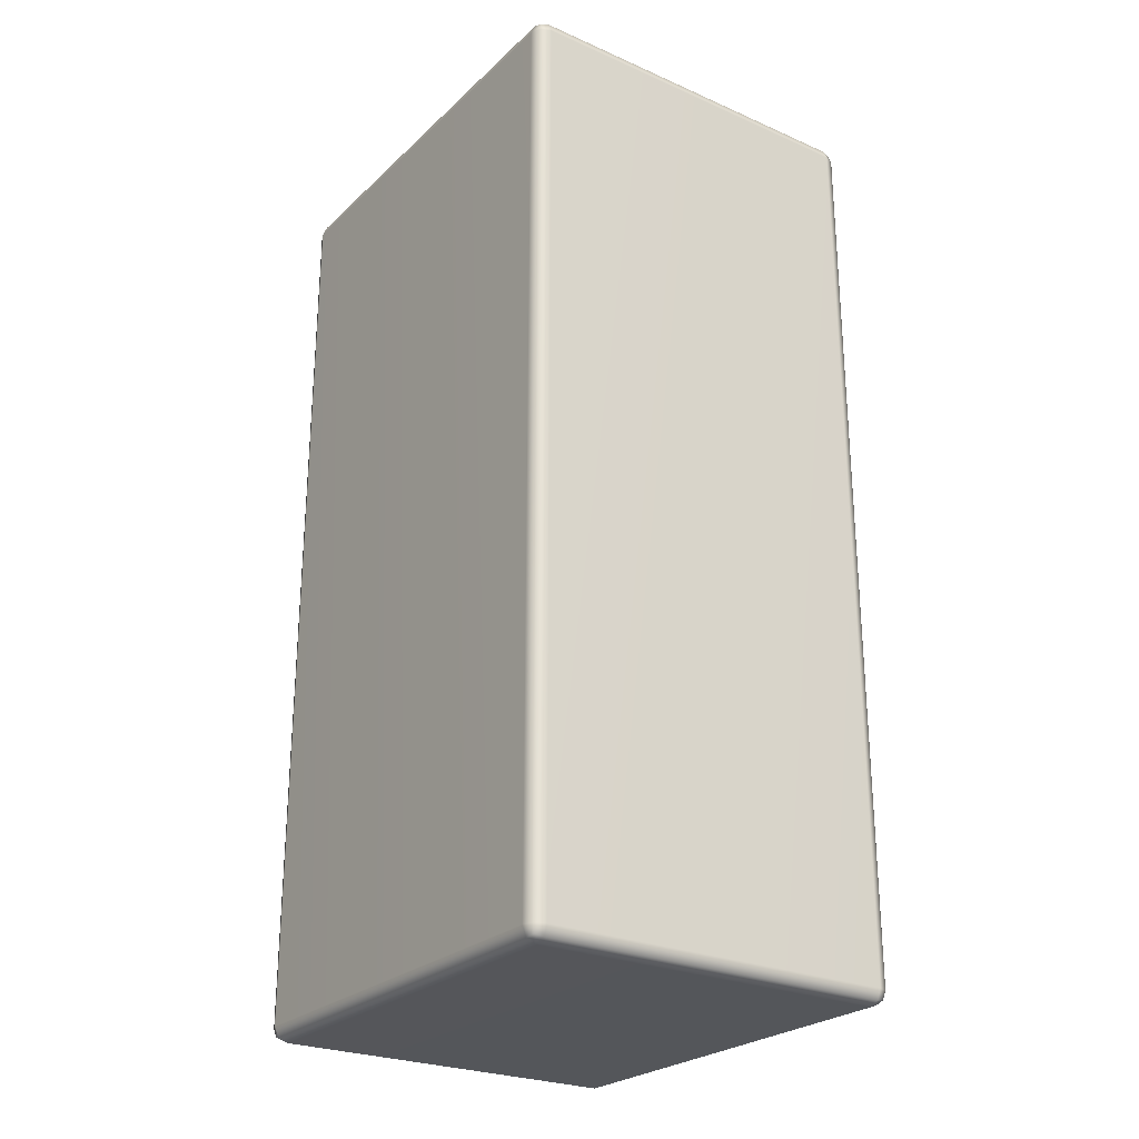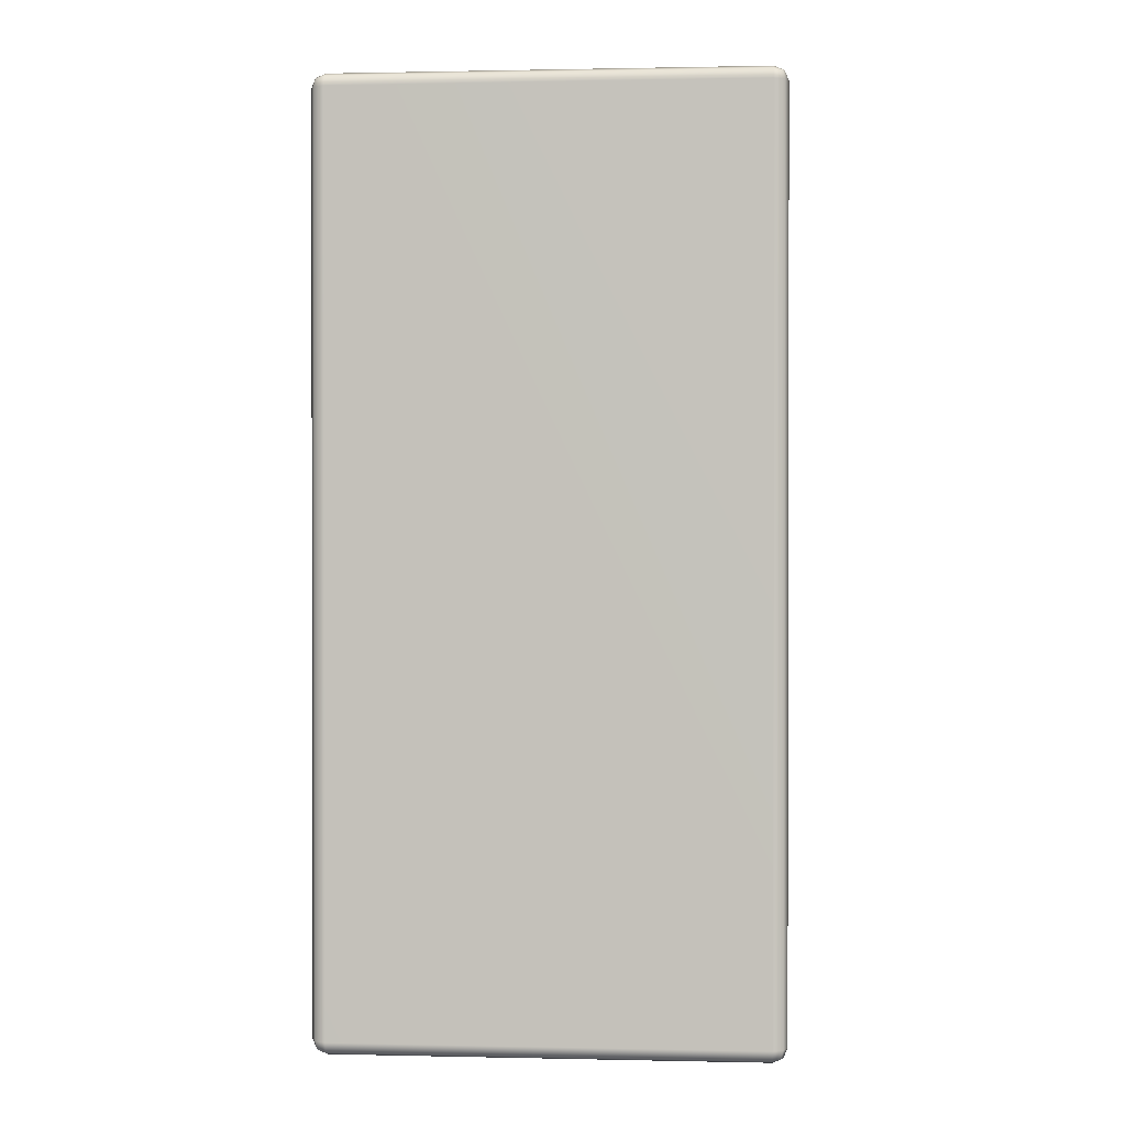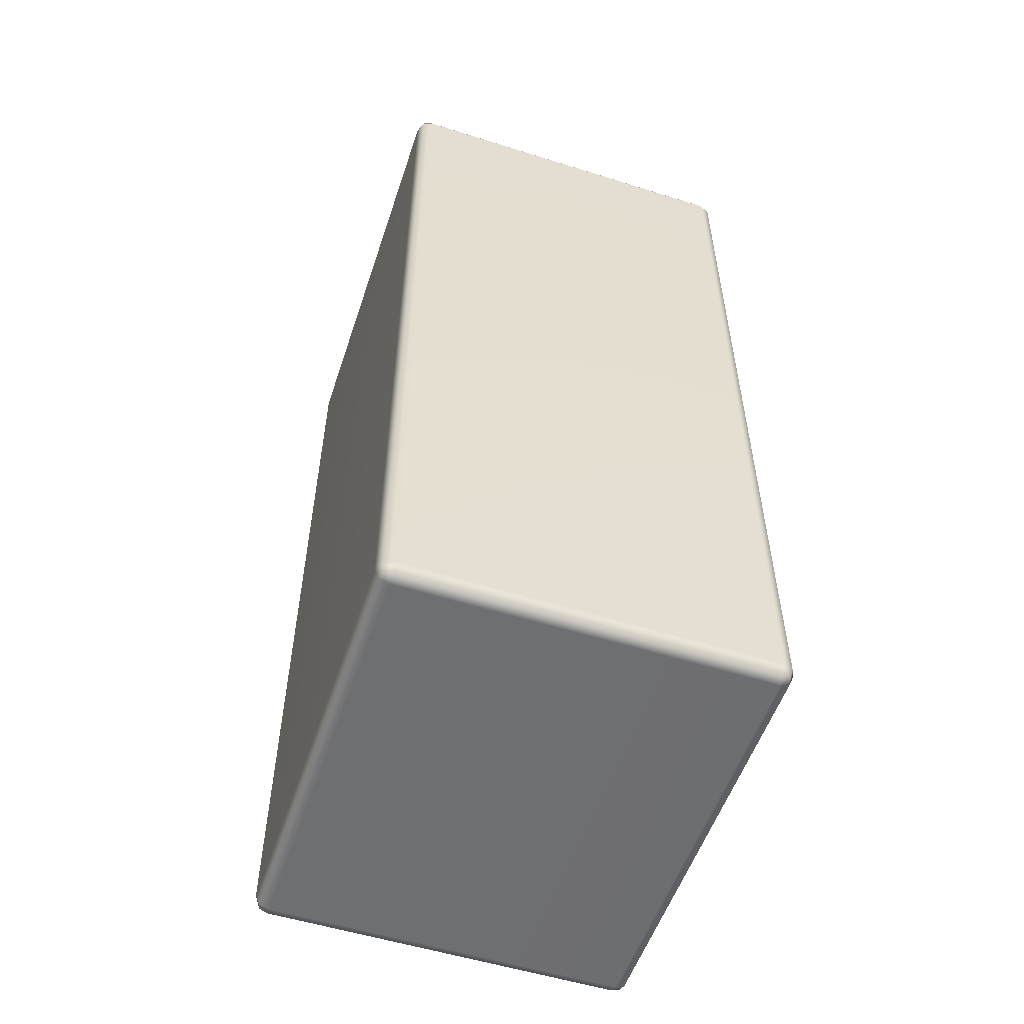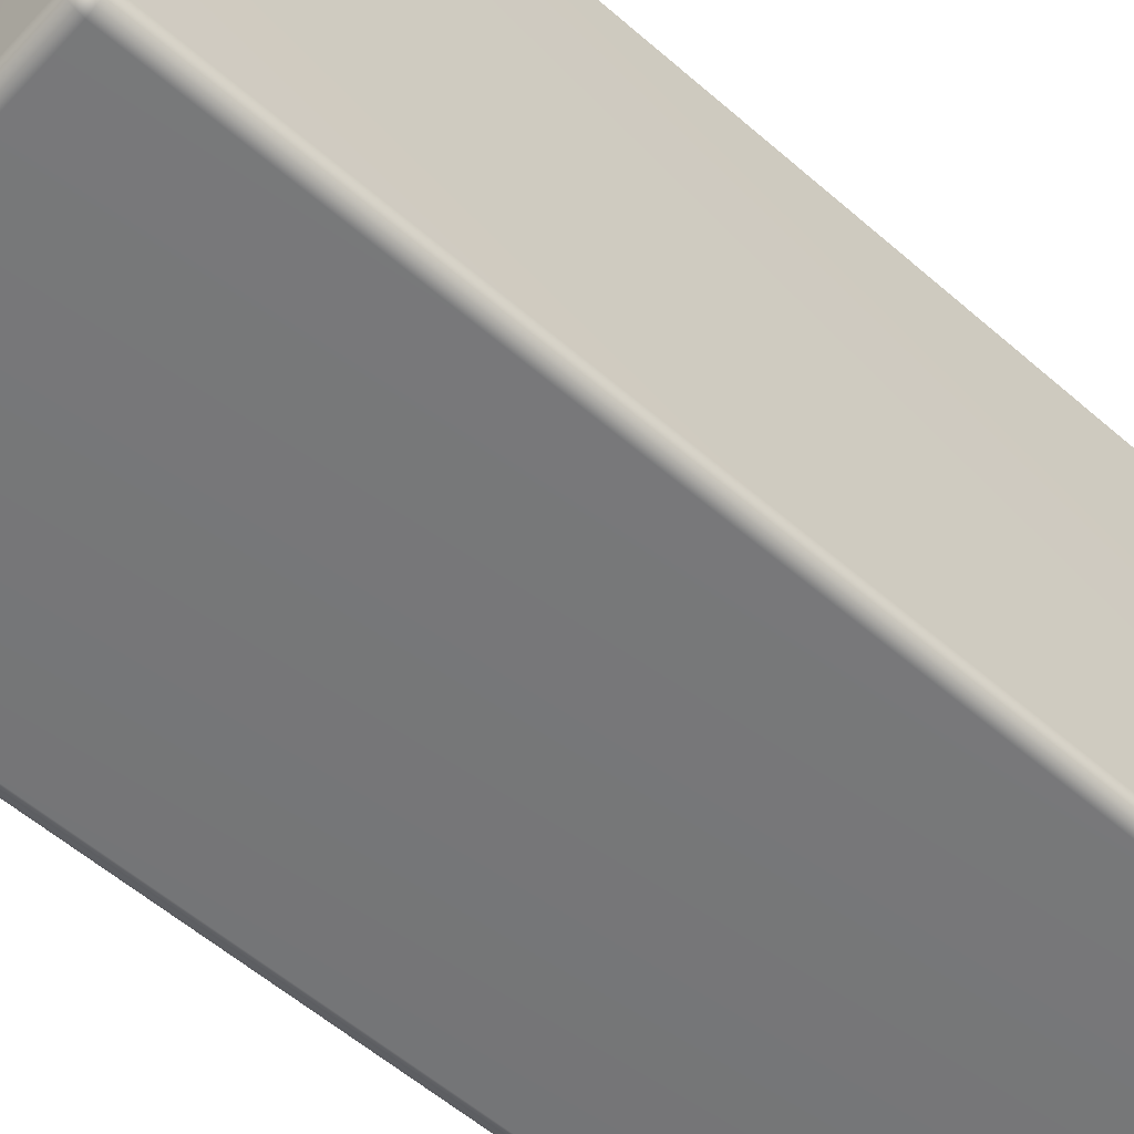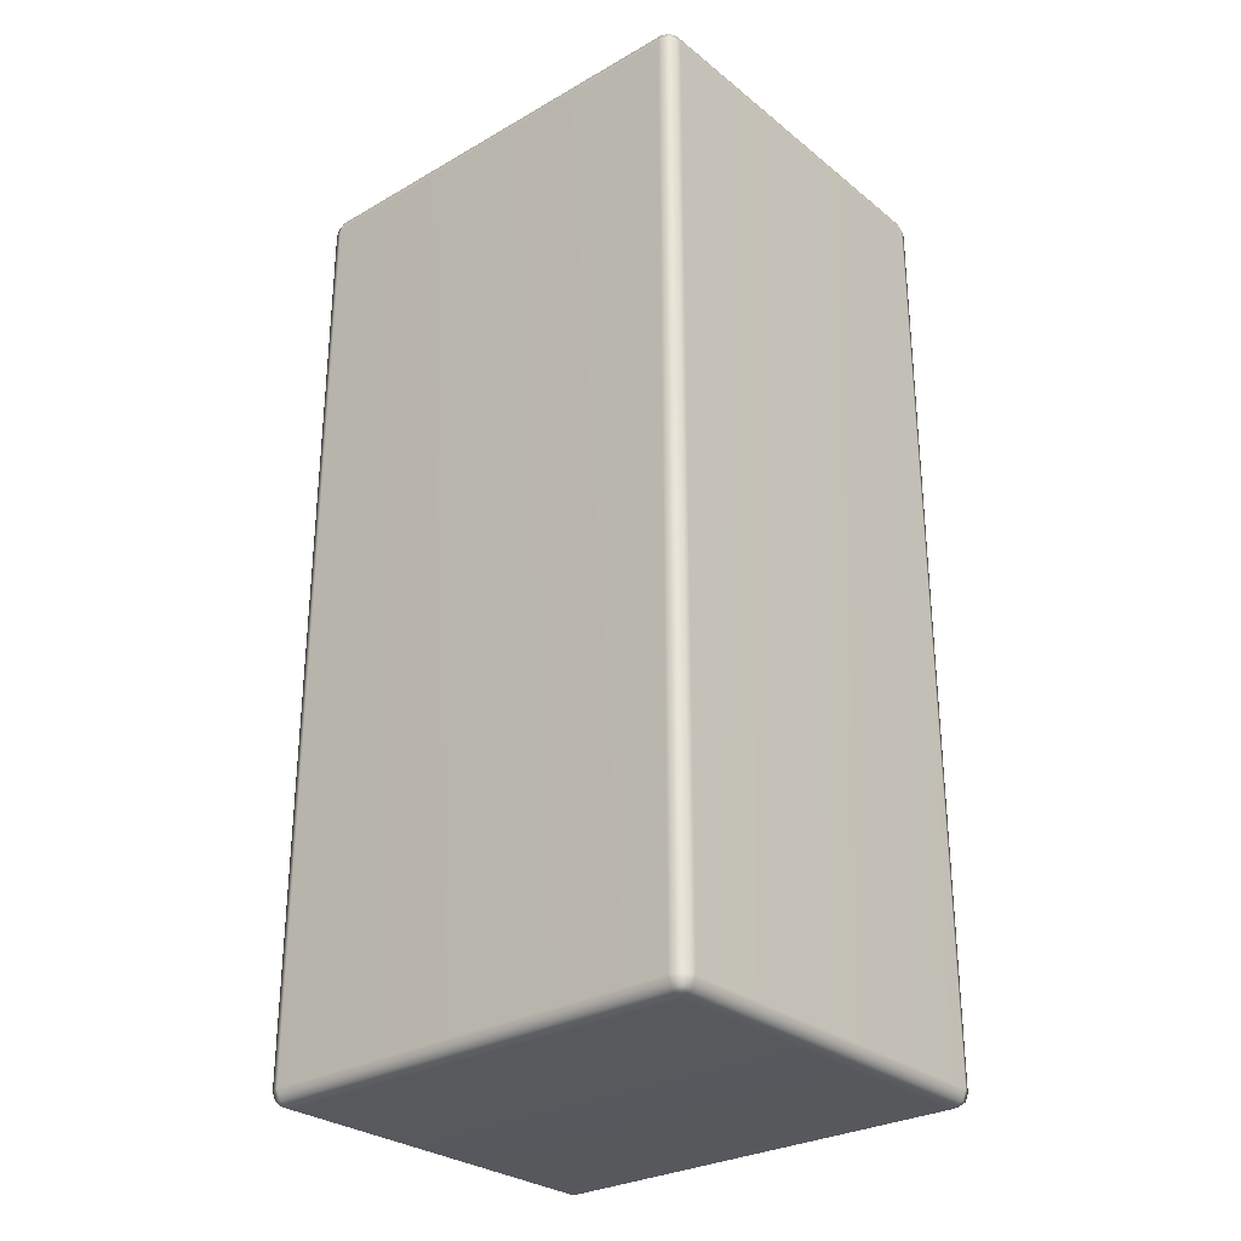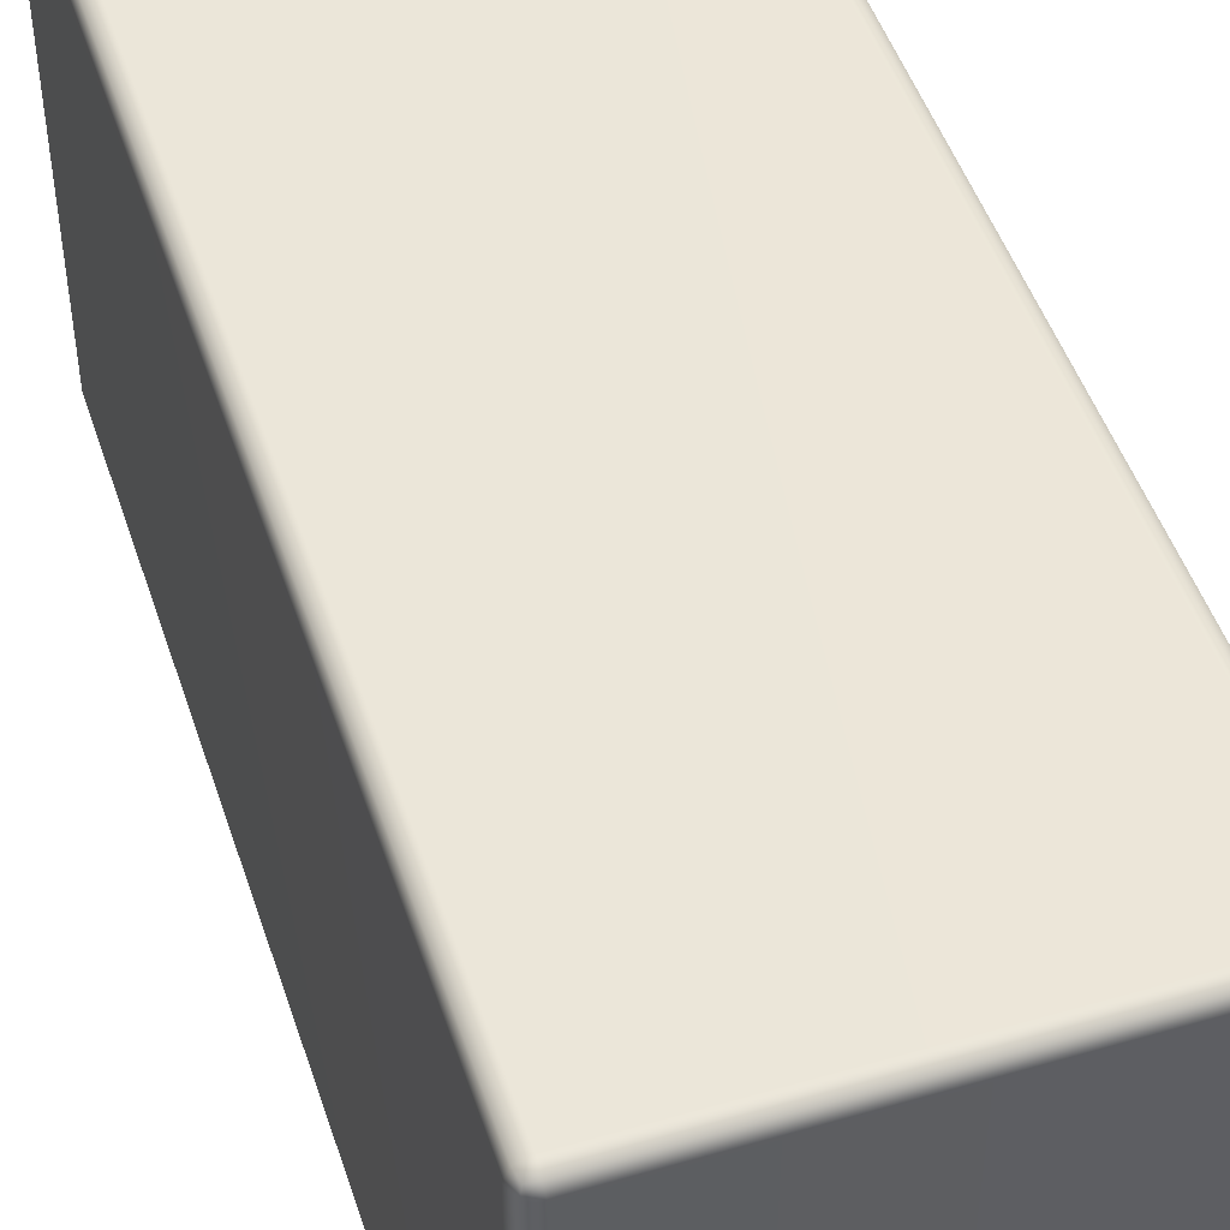
<metadata>
{"format":"obj","ext":"obj","renderer":"f3d","projection":"perspective","resolution":1024,"background":"white","views":[{"elev":-25.6,"azim":145.0,"up":"+Y"},{"elev":0.8,"azim":94.5,"up":"+Y"},{"elev":-54.5,"azim":-18.4,"up":"+Y"},{"elev":-57.0,"azim":47.8,"up":"+Z"},{"elev":-28.9,"azim":-49.6,"up":"+Y"},{"elev":48.3,"azim":-18.0,"up":"+Z"}]}
</metadata>
<code>
g ENV_S05_DT_Section05_Block_High01_MO
v 29.76 7.958 31.05
v 29.76 7.762 30.85
v 29.73 7.798 31.01
v 29.85 7.958 30.85
v 29.76 25.21 31.05
v 29.85 7.958 22.8
v 29.76 7.762 22.8
v 29.85 25.21 30.85
v 29.76 7.958 22.6
v 29.73 7.798 22.64
v 29.85 25.21 22.8
v 29.76 25.21 22.6
v 29.76 25.4 22.8
v 29.73 25.37 22.64
v 29.76 25.4 30.85
v 29.73 25.37 31.01
v 29.57 25.4 22.6
v 29.76 25.21 22.6
v 29.57 25.48 22.8
v 29.57 25.4 31.05
v 29.76 25.21 31.05
v 29.57 25.48 30.85
v 22.71 25.48 22.8
v 29.57 25.21 31.13
v 29.76 7.958 31.05
v 29.57 25.21 22.52
v 22.71 25.4 22.6
v 29.57 7.958 22.52
v 29.76 7.958 22.6
v 29.57 7.762 22.6
v 29.73 7.798 22.64
v 22.71 7.958 22.52
v 22.71 7.762 22.6
v 22.71 25.21 22.52
v 22.51 7.958 22.6
v 22.55 7.798 22.64
v 22.51 25.21 22.6
v 22.55 25.37 22.64
v 22.51 25.4 22.8
v 22.51 25.21 22.6
v 22.71 25.48 30.85
v 22.71 25.4 31.05
v 22.51 25.4 30.85
v 22.43 25.21 22.8
v 22.71 25.21 31.13
v 22.43 7.958 22.8
v 22.51 7.958 22.6
v 22.51 7.762 22.8
v 22.55 7.798 22.64
v 22.43 7.958 30.85
v 22.51 7.762 30.85
v 22.43 25.21 30.85
v 22.51 7.958 31.05
v 22.55 7.798 31.01
v 22.51 25.21 31.05
v 22.55 25.37 31.01
v 22.51 25.21 31.05
v 22.71 7.958 31.13
v 22.51 7.958 31.05
v 29.57 7.958 31.13
v 22.71 7.762 31.05
v 22.55 7.798 31.01
v 22.51 7.762 30.85
v 29.57 7.762 31.05
v 29.73 7.798 31.01
v 29.76 7.762 30.85
v 22.71 7.681 30.85
v 29.57 7.681 30.85
v 29.76 7.762 22.8
v 22.71 7.681 22.8
v 22.51 7.762 22.8
v 29.57 7.681 22.8
v 22.71 7.762 22.6
v 22.55 7.798 22.64
v 29.57 7.762 22.6
v 29.73 7.798 22.64
g ENV_S05_DT_Section05_Block_High01_MO_0
f 3 2 1
f 2 4 1
f 5 1 4
f 6 4 2
f 7 6 2
f 8 5 4
f 8 4 6
f 9 6 7
f 10 9 7
f 6 9 11
f 11 8 6
f 9 12 11
f 13 11 12
f 11 13 8
f 14 13 12
f 5 8 15
f 13 15 8
f 16 5 15
f 14 17 13
f 14 18 17
f 13 19 15
f 17 19 13
f 16 15 20
f 16 20 21
f 19 22 15
f 15 22 20
f 23 19 17
f 19 23 22
f 20 24 21
f 21 24 25
f 18 26 17
f 27 23 17
f 27 17 26
f 28 26 18
f 29 28 18
f 30 28 29
f 31 30 29
f 32 28 30
f 28 32 26
f 33 32 30
f 32 34 26
f 34 27 26
f 35 32 33
f 32 35 34
f 36 35 33
f 35 37 34
f 27 34 37
f 38 27 37
f 38 39 27
f 39 23 27
f 38 40 39
f 23 39 41
f 23 41 22
f 41 42 22
f 42 20 22
f 39 43 41
f 42 41 43
f 40 44 39
f 39 44 43
f 42 45 20
f 45 24 20
f 46 44 40
f 47 46 40
f 48 46 47
f 49 48 47
f 46 48 50
f 44 46 50
f 48 51 50
f 52 44 50
f 44 52 43
f 53 50 51
f 52 50 53
f 54 53 51
f 55 52 53
f 43 52 55
f 56 43 55
f 56 42 43
f 56 57 42
f 57 45 42
f 45 57 58
f 57 59 58
f 45 58 60
f 24 45 60
f 24 60 25
f 61 58 59
f 58 61 60
f 62 61 59
f 62 63 61
f 25 60 64
f 61 64 60
f 65 25 64
f 65 64 66
f 63 67 61
f 61 67 64
f 64 68 66
f 67 68 64
f 69 66 68
f 70 67 63
f 71 70 63
f 68 67 72
f 72 69 68
f 67 70 72
f 73 70 71
f 70 73 72
f 74 73 71
f 73 75 72
f 69 72 75
f 76 69 75

</code>
